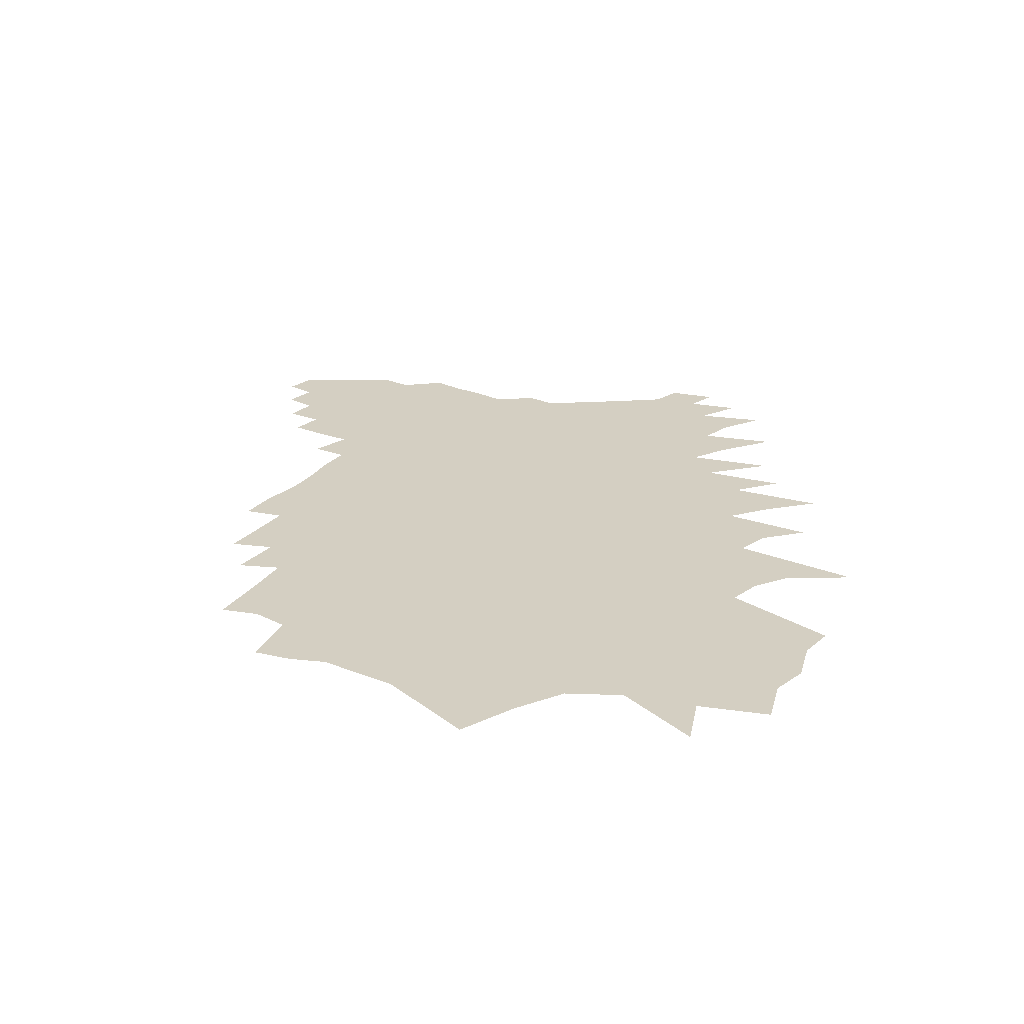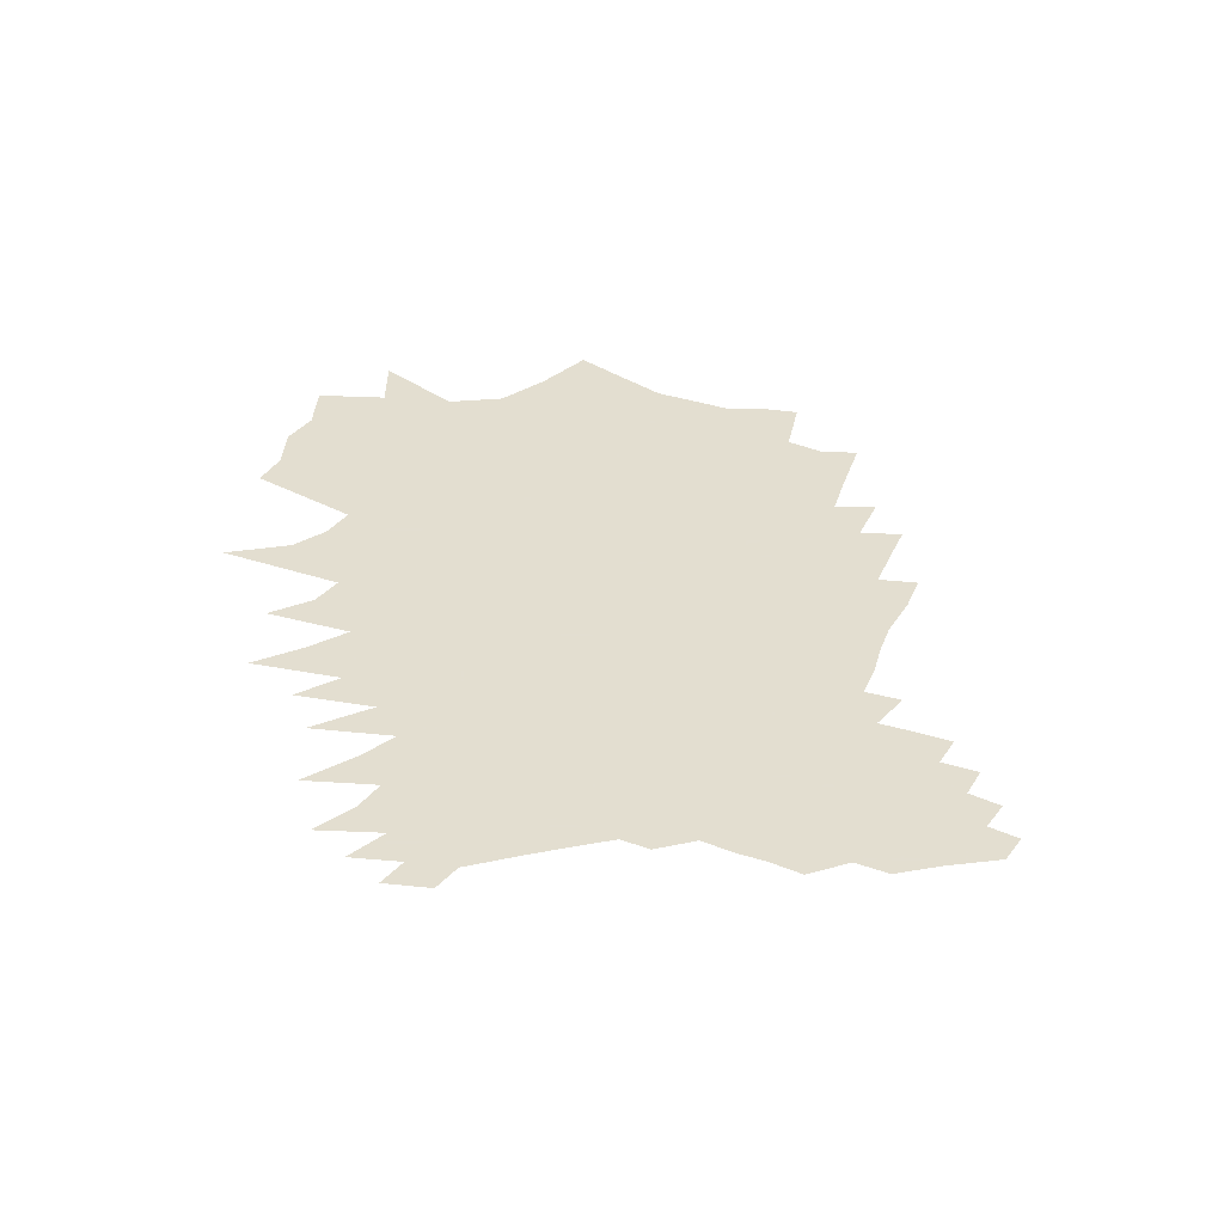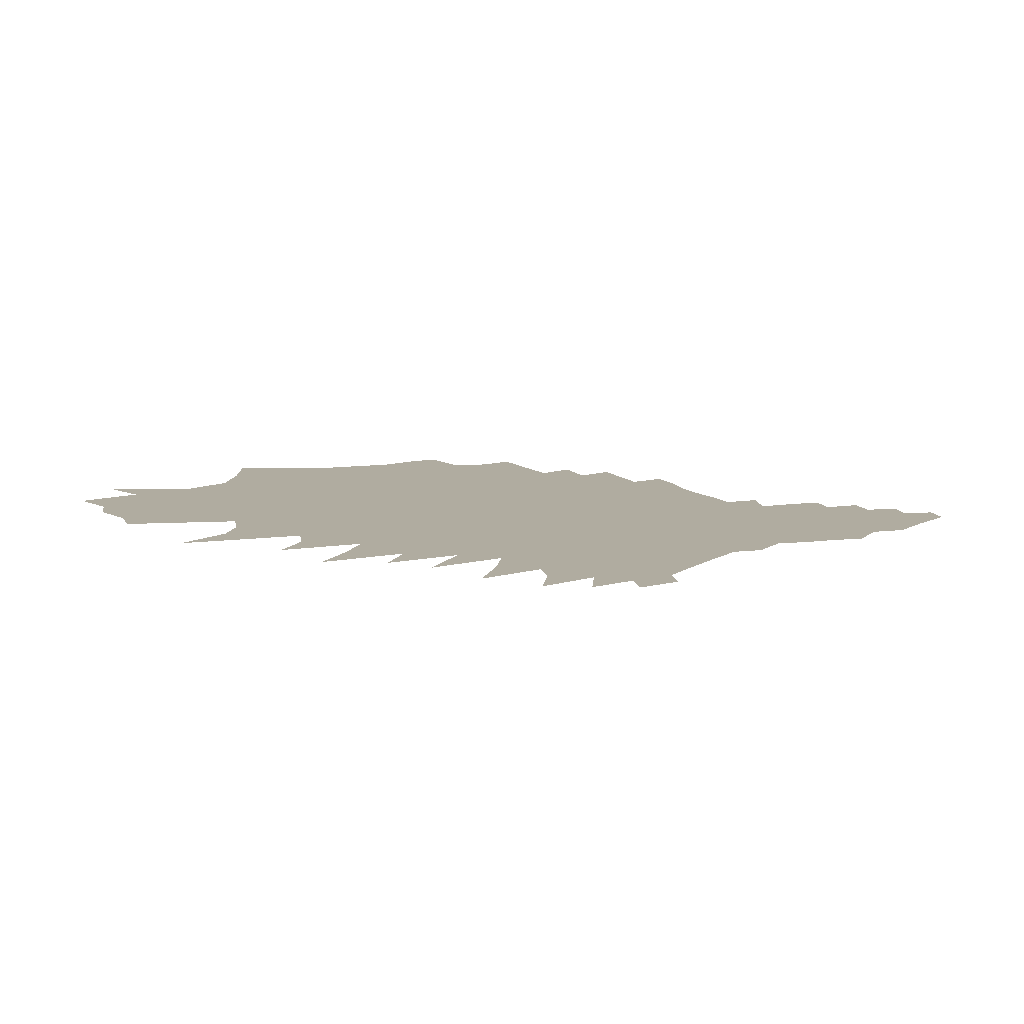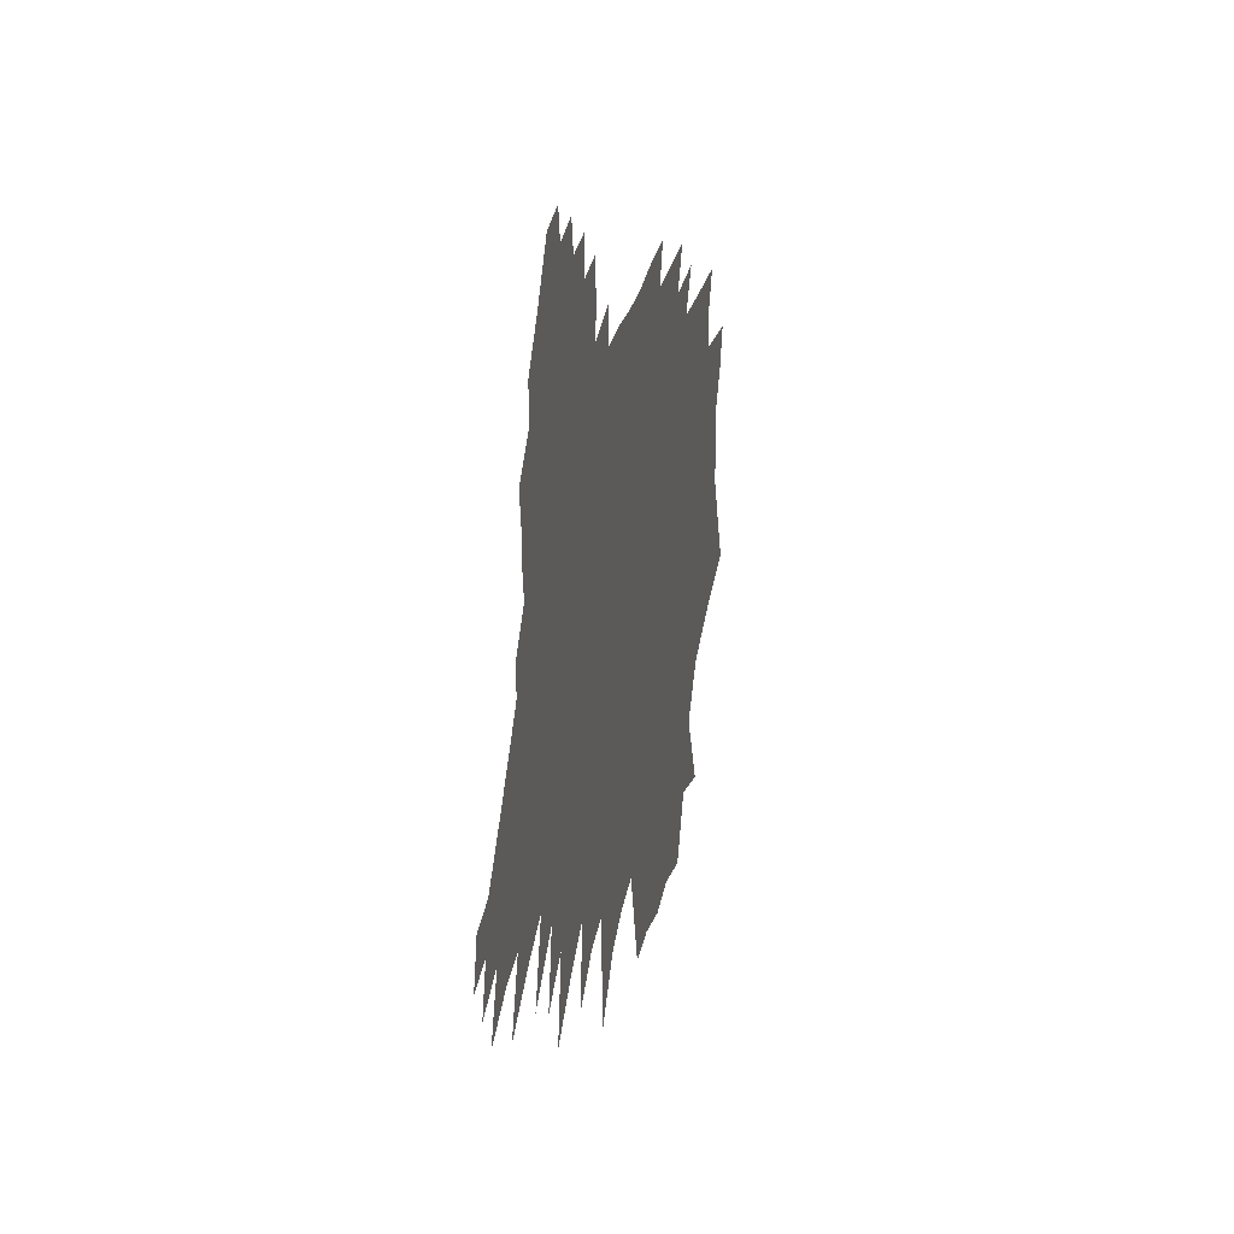
<metadata>
{"format":"obj","ext":"obj","renderer":"f3d","projection":"perspective","resolution":1024,"background":"white","views":[{"elev":25.4,"azim":-57.9,"up":"+Z"},{"elev":35.9,"azim":112.4,"up":"+Z"},{"elev":10.0,"azim":69.3,"up":"+Z"},{"elev":34.1,"azim":103.3,"up":"+Y"}]}
</metadata>
<code>
v 661.8 423.7 0
v 668 441.6 0
v 673.6 458.4 0
v 673.7 471.7 0
v 674.1 484.8 0
v 669.3 496.6 0
v 666.8 508.9 0
v 681.6 416.2 0
v 691.1 437 0
v 695.5 452.6 0
v 697.6 466.1 0
v 698 478.3 0
v 697.7 490.3 0
v 693.4 501.3 0
v 686.9 512.8 0
v 688.5 525.2 0
v 684.6 537.3 0
v 698.4 407.4 0
v 707 428.6 0
v 712.6 445.5 0
v 715.4 459.1 0
v 717.5 471.7 0
v 717.4 482.9 0
v 719.9 494.8 0
v 715.5 505.1 0
v 713.9 516 0
v 709.3 527.2 0
v 704.7 539 0
v 696.2 360.5 0
v 707.7 390.6 0
v 717.4 415.3 0
v 723.1 433.6 0
v 727.6 449.4 0
v 730.3 462.7 0
v 732.3 475 0
v 733 486.2 0
v 733.1 497 0
v 730.9 507.3 0
v 728.7 517.8 0
v 726.4 528.7 0
v 720.5 540.8 0
v 714.7 553.6 0
v 714.1 367.6 0
v 723.8 395.5 0
v 733.2 420.9 0
v 737.2 437.2 0
v 741.4 452.8 0
v 743.8 465.7 0
v 747.2 478.6 0
v 746 488.4 0
v 746.1 498.8 0
v 744.3 508.9 0
v 743.8 519.2 0
v 741.2 529.7 0
v 737.6 540.9 0
v 732.2 553.5 0
v 727 566.8 0
v 721.8 345.1 0
v 733.4 379.1 0
v 741.3 404.6 0
v 748.8 427.6 0
v 752 442.5 0
v 755.2 457 0
v 758 470.1 0
v 758.2 480.2 0
v 757.8 490.1 0
v 757 500 0
v 756.4 510.2 0
v 755 520.4 0
v 753.3 530.8 0
v 750.8 541.7 0
v 747.5 553.3 0
v 741.8 566.9 0
v 737.9 350.6 0
v 749 385.7 0
v 755.8 410 0
v 760.5 429.1 0
v 764.9 446.6 0
v 767.2 460.1 0
v 768.6 471.6 0
v 768.3 481.1 0
v 767.8 490.9 0
v 767.1 500.8 0
v 766.7 511 0
v 766.2 521.3 0
v 765.1 531.6 0
v 763.5 542.1 0
v 760 554 0
v 755.5 567.2 0
v 752.2 579.9 0
v 750.9 348.3 0
v 763.9 392.9 0
v 769 414.6 0
v 773.7 434.6 0
v 776.2 449.2 0
v 777.3 460.6 0
v 778.1 471.4 0
v 778.1 481.5 0
v 778.1 491.6 0
v 777.5 501.6 0
v 777.1 511.8 0
v 777.2 522.2 0
v 775.2 533.1 0
v 774.1 543.6 0
v 771.9 555 0
v 769 567.1 0
v 765.3 580.2 0
v 765.8 353.1 0
v 775.2 390 0
v 780.7 416.6 0
v 784.1 434.8 0
v 786.3 449.6 0
v 787.2 460.5 0
v 788.1 471.9 0
v 788.2 482 0
v 789 492.6 0
v 788.5 502.5 0
v 788.4 512.7 0
v 787.7 523 0
v 786.7 533.5 0
v 785 544.4 0
v 784.2 555.2 0
v 782.2 566.8 0
v 780.2 578.7 0
v 778.6 352.1 0
v 787.2 390.7 0
v 792.1 419 0
v 794.7 437 0
v 796.1 449.3 0
v 797.2 460.9 0
v 798.1 472.4 0
v 798.9 483.2 0
v 799 493.1 0
v 799 503.1 0
v 799 513.2 0
v 798.6 523.3 0
v 797.7 533.8 0
v 796.7 544.4 0
v 795.3 555.8 0
v 793.3 567.9 0
v 791.7 579.4 0
v 799.1 388.6 0
v 802.6 417.2 0
v 804.5 434.7 0
v 805.9 448.2 0
v 807 460.6 0
v 808 472.9 0
v 808.5 483.2 0
v 808.9 493.4 0
v 809 503.4 0
v 809 513.4 0
v 809.1 523.5 0
v 808.4 533.8 0
v 807.7 544.4 0
v 806.2 556.1 0
v 804.5 568.3 0
v 802.8 580.9 0
v 810.5 381.8 0
v 813.1 410.9 0
v 814.6 432.3 0
v 815.8 447 0
v 816.9 461.2 0
v 817.6 472.7 0
v 818.2 483.5 0
v 818.6 493.7 0
v 819.1 503.8 0
v 819.2 513.6 0
v 819.4 523.5 0
v 818.9 533.7 0
v 818.2 544.5 0
v 817.3 555.7 0
v 816 567.9 0
v 814.1 581.1 0
v 813.6 593.3 0
v 823 362.8 0
v 823.9 405.9 0
v 824.8 432.2 0
v 825.7 446.7 0
v 826.5 461 0
v 827.2 473.1 0
v 828 484.3 0
v 828.4 494.2 0
v 828.6 503.9 0
v 829.1 513.8 0
v 829.1 523.4 0
v 828.9 533.5 0
v 828.7 543.9 0
v 828.2 554.9 0
v 828.1 565.9 0
v 827 578.2 0
v 827.3 589.6 0
v 827 601.7 0
v 827.1 613.3 0
v 835.2 403.4 0
v 835.1 428.8 0
v 835.5 446.6 0
v 836 461.7 0
v 836.5 473.6 0
v 837.1 484.5 0
v 837.6 494.3 0
v 838 503.9 0
v 838.3 513.7 0
v 838.6 523.2 0
v 838.7 533.1 0
v 838.7 543.4 0
v 838.7 554 0
v 839.1 564.3 0
v 838.8 575.6 0
v 838.7 587.4 0
v 838.5 599.3 0
v 838 612.2 0
v 837.8 624.5 0
v 847.7 392.5 0
v 846.3 421.9 0
v 845.9 442.3 0
v 845.7 458.8 0
v 845.9 471.9 0
v 846.4 483.1 0
v 846.7 493.6 0
v 847.1 503.5 0
v 847.5 513.2 0
v 847.9 522.9 0
v 848.3 532.7 0
v 848.6 542.8 0
v 848.7 553.2 0
v 849 563.8 0
v 849.1 574.6 0
v 849.6 585.2 0
v 849.2 597.6 0
v 849.6 608.8 0
v 848.6 623.6 0
v 850.2 634.6 0
v 858.9 412.8 0
v 856.3 439.3 0
v 855.8 456 0
v 856.2 468.5 0
v 855.9 481.6 0
v 855.9 492.8 0
v 856.4 502.8 0
v 856.9 512.6 0
v 857.4 522.4 0
v 857.7 532.2 0
v 858.1 542.1 0
v 858.5 552.3 0
v 858.8 562.8 0
v 859.1 573.9 0
v 859.7 584.1 0
v 860 595 0
v 860.1 606.8 0
v 860.6 618.8 0
v 860.7 632.8 0
v 862.2 643.2 0
v 873 400.1 0
v 868.6 430.5 0
v 866.4 452 0
v 866 466.6 0
v 865.5 479.9 0
v 865.5 491.4 0
v 865.6 502 0
v 866 512.1 0
v 866.6 521.8 0
v 867 531.6 0
v 867.3 541.4 0
v 867.9 551.3 0
v 868.5 561.6 0
v 869.1 572.3 0
v 869.6 582.5 0
v 870.1 592.5 0
v 870.5 603.7 0
v 870.8 617.2 0
v 871.3 629.4 0
v 872.3 641.5 0
v 882.1 420.4 0
v 877.6 446.9 0
v 875.8 464.8 0
v 875.2 478.3 0
v 874.5 491.3 0
v 874.4 502.2 0
v 874.9 511.5 0
v 875.7 521.1 0
v 876.5 530.9 0
v 876.9 540.7 0
v 877.9 550.9 0
v 878.3 561.1 0
v 878.8 571.4 0
v 879.4 581.7 0
v 880.2 592.5 0
v 880.3 602.9 0
v 880.8 615.4 0
v 881.4 626.5 0
v 894.9 431.8 0
v 887.8 459.1 0
v 885.9 474.7 0
v 884.4 488.8 0
v 883.6 500.8 0
v 883.9 510.7 0
v 884.9 520.2 0
v 885.9 530 0
v 886.3 539.9 0
v 887.2 549.9 0
v 887.8 560.1 0
v 888.4 570.3 0
v 889 580.6 0
v 890.1 591.9 0
v 890 602.1 0
v 890.4 613.7 0
v 901 452.3 0
v 897.5 470.2 0
v 895 485.5 0
v 893.1 499.4 0
v 893.4 509.4 0
v 894.1 519.2 0
v 895.2 529 0
v 896.3 538.9 0
v 896.8 549 0
v 897.6 559.2 0
v 898.8 569.8 0
v 898.7 580 0
v 899.9 591.3 0
v 917.4 441.2 0
v 910 464.8 0
v 904.7 484.3 0
v 901.9 498.8 0
v 902.4 508.4 0
v 903.9 517.9 0
v 905.1 527.8 0
v 905.8 537.8 0
v 906.3 548 0
v 921 462.7 0
v 915 482.2 0
v 912.3 495.9 0
v 912.5 506.4 0
v 913.3 516.6 0
v 914.1 526.6 0
v 935.6 455.1 0
v 928.4 475.9 0
v 925.6 490.2 0
v 924.3 502.5 0
v 922.4 515.6 0
v 942.2 469.5 0
v 937.6 485.9 0
v 934 501 0
v 948.2 483.3 0
v 944.3 498.4 0
f 8 9 1
f 1 9 2
f 9 10 2
f 2 10 3
f 10 11 3
f 3 11 4
f 11 12 4
f 4 12 5
f 12 13 5
f 5 13 6
f 13 14 6
f 6 14 7
f 14 15 7
f 18 19 8
f 8 19 9
f 19 20 9
f 9 20 10
f 20 21 10
f 10 21 11
f 21 22 11
f 11 22 12
f 22 23 12
f 12 23 13
f 23 24 13
f 13 24 14
f 24 25 14
f 14 25 15
f 25 26 15
f 15 26 16
f 26 27 16
f 16 27 17
f 27 28 17
f 30 31 18
f 18 31 19
f 31 32 19
f 19 32 20
f 32 33 20
f 20 33 21
f 33 34 21
f 21 34 22
f 34 35 22
f 22 35 23
f 35 36 23
f 23 36 24
f 36 37 24
f 24 37 25
f 37 38 25
f 25 38 26
f 38 39 26
f 26 39 27
f 39 40 27
f 27 40 28
f 40 41 28
f 29 43 30
f 43 44 30
f 30 44 31
f 44 45 31
f 31 45 32
f 45 46 32
f 32 46 33
f 46 47 33
f 33 47 34
f 47 48 34
f 34 48 35
f 48 49 35
f 35 49 36
f 49 50 36
f 36 50 37
f 50 51 37
f 37 51 38
f 51 52 38
f 38 52 39
f 52 53 39
f 39 53 40
f 53 54 40
f 40 54 41
f 54 55 41
f 41 55 42
f 55 56 42
f 58 59 43
f 43 59 44
f 59 60 44
f 44 60 45
f 60 61 45
f 45 61 46
f 61 62 46
f 46 62 47
f 62 63 47
f 47 63 48
f 63 64 48
f 48 64 49
f 64 65 49
f 49 65 50
f 65 66 50
f 50 66 51
f 66 67 51
f 51 67 52
f 67 68 52
f 52 68 53
f 68 69 53
f 53 69 54
f 69 70 54
f 54 70 55
f 70 71 55
f 55 71 56
f 71 72 56
f 56 72 57
f 72 73 57
f 58 74 59
f 74 75 59
f 59 75 60
f 75 76 60
f 60 76 61
f 76 77 61
f 61 77 62
f 77 78 62
f 62 78 63
f 78 79 63
f 63 79 64
f 79 80 64
f 64 80 65
f 80 81 65
f 65 81 66
f 81 82 66
f 66 82 67
f 82 83 67
f 67 83 68
f 83 84 68
f 68 84 69
f 84 85 69
f 69 85 70
f 85 86 70
f 70 86 71
f 86 87 71
f 71 87 72
f 87 88 72
f 72 88 73
f 88 89 73
f 74 91 75
f 91 92 75
f 75 92 76
f 92 93 76
f 76 93 77
f 93 94 77
f 77 94 78
f 94 95 78
f 78 95 79
f 95 96 79
f 79 96 80
f 96 97 80
f 80 97 81
f 97 98 81
f 81 98 82
f 98 99 82
f 82 99 83
f 99 100 83
f 83 100 84
f 100 101 84
f 84 101 85
f 101 102 85
f 85 102 86
f 102 103 86
f 86 103 87
f 103 104 87
f 87 104 88
f 104 105 88
f 88 105 89
f 105 106 89
f 89 106 90
f 106 107 90
f 91 108 92
f 108 109 92
f 92 109 93
f 109 110 93
f 93 110 94
f 110 111 94
f 94 111 95
f 111 112 95
f 95 112 96
f 112 113 96
f 96 113 97
f 113 114 97
f 97 114 98
f 114 115 98
f 98 115 99
f 115 116 99
f 99 116 100
f 116 117 100
f 100 117 101
f 117 118 101
f 101 118 102
f 118 119 102
f 102 119 103
f 119 120 103
f 103 120 104
f 120 121 104
f 104 121 105
f 121 122 105
f 105 122 106
f 122 123 106
f 106 123 107
f 123 124 107
f 108 125 109
f 125 126 109
f 109 126 110
f 126 127 110
f 110 127 111
f 127 128 111
f 111 128 112
f 128 129 112
f 112 129 113
f 129 130 113
f 113 130 114
f 130 131 114
f 114 131 115
f 131 132 115
f 115 132 116
f 132 133 116
f 116 133 117
f 133 134 117
f 117 134 118
f 134 135 118
f 118 135 119
f 135 136 119
f 119 136 120
f 136 137 120
f 120 137 121
f 137 138 121
f 121 138 122
f 138 139 122
f 122 139 123
f 139 140 123
f 123 140 124
f 140 141 124
f 126 142 127
f 142 143 127
f 127 143 128
f 143 144 128
f 128 144 129
f 144 145 129
f 129 145 130
f 145 146 130
f 130 146 131
f 146 147 131
f 131 147 132
f 147 148 132
f 132 148 133
f 148 149 133
f 133 149 134
f 149 150 134
f 134 150 135
f 150 151 135
f 135 151 136
f 151 152 136
f 136 152 137
f 152 153 137
f 137 153 138
f 153 154 138
f 138 154 139
f 154 155 139
f 139 155 140
f 155 156 140
f 140 156 141
f 156 157 141
f 142 158 143
f 158 159 143
f 143 159 144
f 159 160 144
f 144 160 145
f 160 161 145
f 145 161 146
f 161 162 146
f 146 162 147
f 162 163 147
f 147 163 148
f 163 164 148
f 148 164 149
f 164 165 149
f 149 165 150
f 165 166 150
f 150 166 151
f 166 167 151
f 151 167 152
f 167 168 152
f 152 168 153
f 168 169 153
f 153 169 154
f 169 170 154
f 154 170 155
f 170 171 155
f 155 171 156
f 171 172 156
f 156 172 157
f 172 173 157
f 158 175 159
f 175 176 159
f 159 176 160
f 176 177 160
f 160 177 161
f 177 178 161
f 161 178 162
f 178 179 162
f 162 179 163
f 179 180 163
f 163 180 164
f 180 181 164
f 164 181 165
f 181 182 165
f 165 182 166
f 182 183 166
f 166 183 167
f 183 184 167
f 167 184 168
f 184 185 168
f 168 185 169
f 185 186 169
f 169 186 170
f 186 187 170
f 170 187 171
f 187 188 171
f 171 188 172
f 188 189 172
f 172 189 173
f 189 190 173
f 173 190 174
f 190 191 174
f 176 194 177
f 194 195 177
f 177 195 178
f 195 196 178
f 178 196 179
f 196 197 179
f 179 197 180
f 197 198 180
f 180 198 181
f 198 199 181
f 181 199 182
f 199 200 182
f 182 200 183
f 200 201 183
f 183 201 184
f 201 202 184
f 184 202 185
f 202 203 185
f 185 203 186
f 203 204 186
f 186 204 187
f 204 205 187
f 187 205 188
f 205 206 188
f 188 206 189
f 206 207 189
f 189 207 190
f 207 208 190
f 190 208 191
f 208 209 191
f 191 209 192
f 209 210 192
f 192 210 193
f 210 211 193
f 194 213 195
f 213 214 195
f 195 214 196
f 214 215 196
f 196 215 197
f 215 216 197
f 197 216 198
f 216 217 198
f 198 217 199
f 217 218 199
f 199 218 200
f 218 219 200
f 200 219 201
f 219 220 201
f 201 220 202
f 220 221 202
f 202 221 203
f 221 222 203
f 203 222 204
f 222 223 204
f 204 223 205
f 223 224 205
f 205 224 206
f 224 225 206
f 206 225 207
f 225 226 207
f 207 226 208
f 226 227 208
f 208 227 209
f 227 228 209
f 209 228 210
f 228 229 210
f 210 229 211
f 229 230 211
f 211 230 212
f 230 231 212
f 214 233 215
f 233 234 215
f 215 234 216
f 234 235 216
f 216 235 217
f 235 236 217
f 217 236 218
f 236 237 218
f 218 237 219
f 237 238 219
f 219 238 220
f 238 239 220
f 220 239 221
f 239 240 221
f 221 240 222
f 240 241 222
f 222 241 223
f 241 242 223
f 223 242 224
f 242 243 224
f 224 243 225
f 243 244 225
f 225 244 226
f 244 245 226
f 226 245 227
f 245 246 227
f 227 246 228
f 246 247 228
f 228 247 229
f 247 248 229
f 229 248 230
f 248 249 230
f 230 249 231
f 249 250 231
f 231 250 232
f 250 251 232
f 233 253 234
f 253 254 234
f 234 254 235
f 254 255 235
f 235 255 236
f 255 256 236
f 236 256 237
f 256 257 237
f 237 257 238
f 257 258 238
f 238 258 239
f 258 259 239
f 239 259 240
f 259 260 240
f 240 260 241
f 260 261 241
f 241 261 242
f 261 262 242
f 242 262 243
f 262 263 243
f 243 263 244
f 263 264 244
f 244 264 245
f 264 265 245
f 245 265 246
f 265 266 246
f 246 266 247
f 266 267 247
f 247 267 248
f 267 268 248
f 248 268 249
f 268 269 249
f 249 269 250
f 269 270 250
f 250 270 251
f 270 271 251
f 251 271 252
f 271 272 252
f 254 273 255
f 273 274 255
f 255 274 256
f 274 275 256
f 256 275 257
f 275 276 257
f 257 276 258
f 276 277 258
f 258 277 259
f 277 278 259
f 259 278 260
f 278 279 260
f 260 279 261
f 279 280 261
f 261 280 262
f 280 281 262
f 262 281 263
f 281 282 263
f 263 282 264
f 282 283 264
f 264 283 265
f 283 284 265
f 265 284 266
f 284 285 266
f 266 285 267
f 285 286 267
f 267 286 268
f 286 287 268
f 268 287 269
f 287 288 269
f 269 288 270
f 288 289 270
f 270 289 271
f 289 290 271
f 271 290 272
f 274 291 275
f 291 292 275
f 275 292 276
f 292 293 276
f 276 293 277
f 293 294 277
f 277 294 278
f 294 295 278
f 278 295 279
f 295 296 279
f 279 296 280
f 296 297 280
f 280 297 281
f 297 298 281
f 281 298 282
f 298 299 282
f 282 299 283
f 299 300 283
f 283 300 284
f 300 301 284
f 284 301 285
f 301 302 285
f 285 302 286
f 302 303 286
f 286 303 287
f 303 304 287
f 287 304 288
f 304 305 288
f 288 305 289
f 305 306 289
f 289 306 290
f 292 307 293
f 307 308 293
f 293 308 294
f 308 309 294
f 294 309 295
f 309 310 295
f 295 310 296
f 310 311 296
f 296 311 297
f 311 312 297
f 297 312 298
f 312 313 298
f 298 313 299
f 313 314 299
f 299 314 300
f 314 315 300
f 300 315 301
f 315 316 301
f 301 316 302
f 316 317 302
f 302 317 303
f 317 318 303
f 303 318 304
f 318 319 304
f 304 319 305
f 307 320 308
f 320 321 308
f 308 321 309
f 321 322 309
f 309 322 310
f 322 323 310
f 310 323 311
f 323 324 311
f 311 324 312
f 324 325 312
f 312 325 313
f 325 326 313
f 313 326 314
f 326 327 314
f 314 327 315
f 327 328 315
f 315 328 316
f 321 329 322
f 329 330 322
f 322 330 323
f 330 331 323
f 323 331 324
f 331 332 324
f 324 332 325
f 332 333 325
f 325 333 326
f 333 334 326
f 326 334 327
f 329 335 330
f 335 336 330
f 330 336 331
f 336 337 331
f 331 337 332
f 337 338 332
f 332 338 333
f 338 339 333
f 333 339 334
f 336 340 337
f 340 341 337
f 337 341 338
f 341 342 338
f 338 342 339
f 341 343 342
f 343 344 342

</code>
